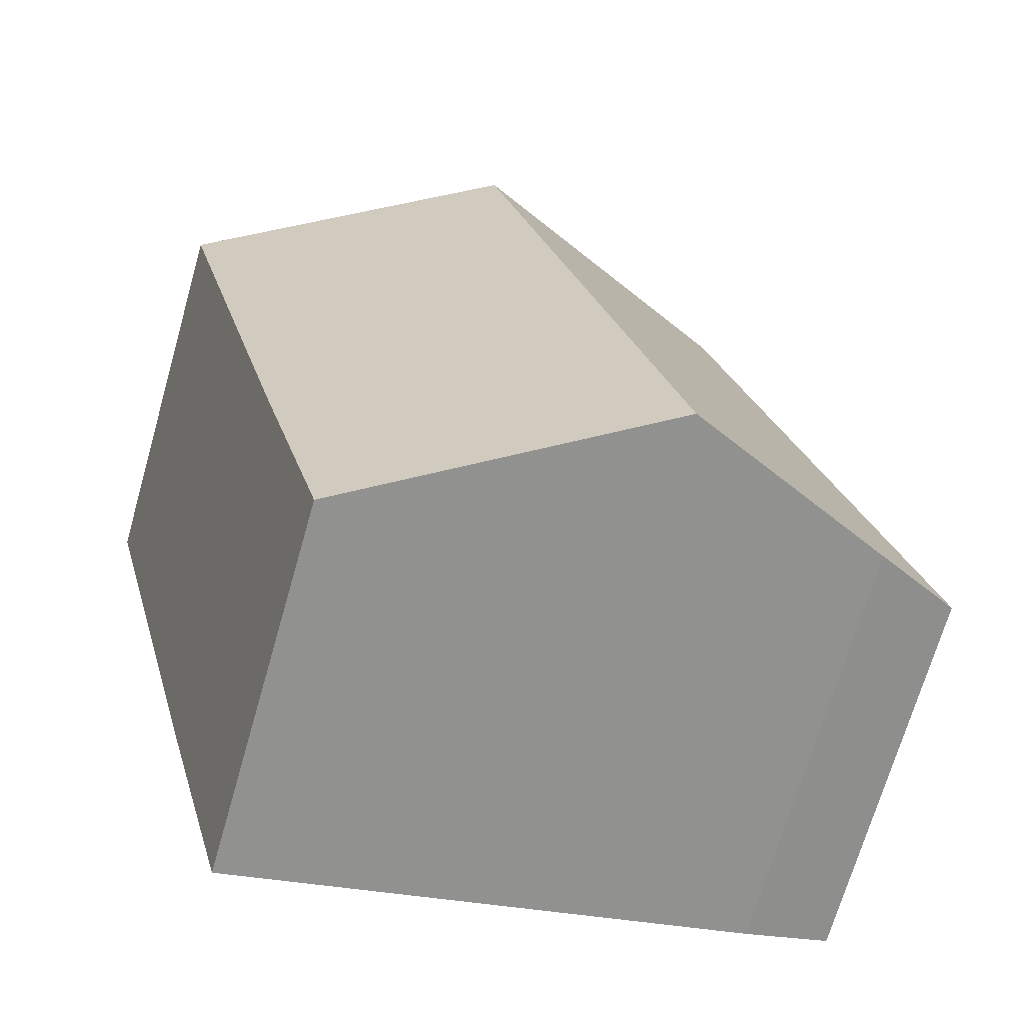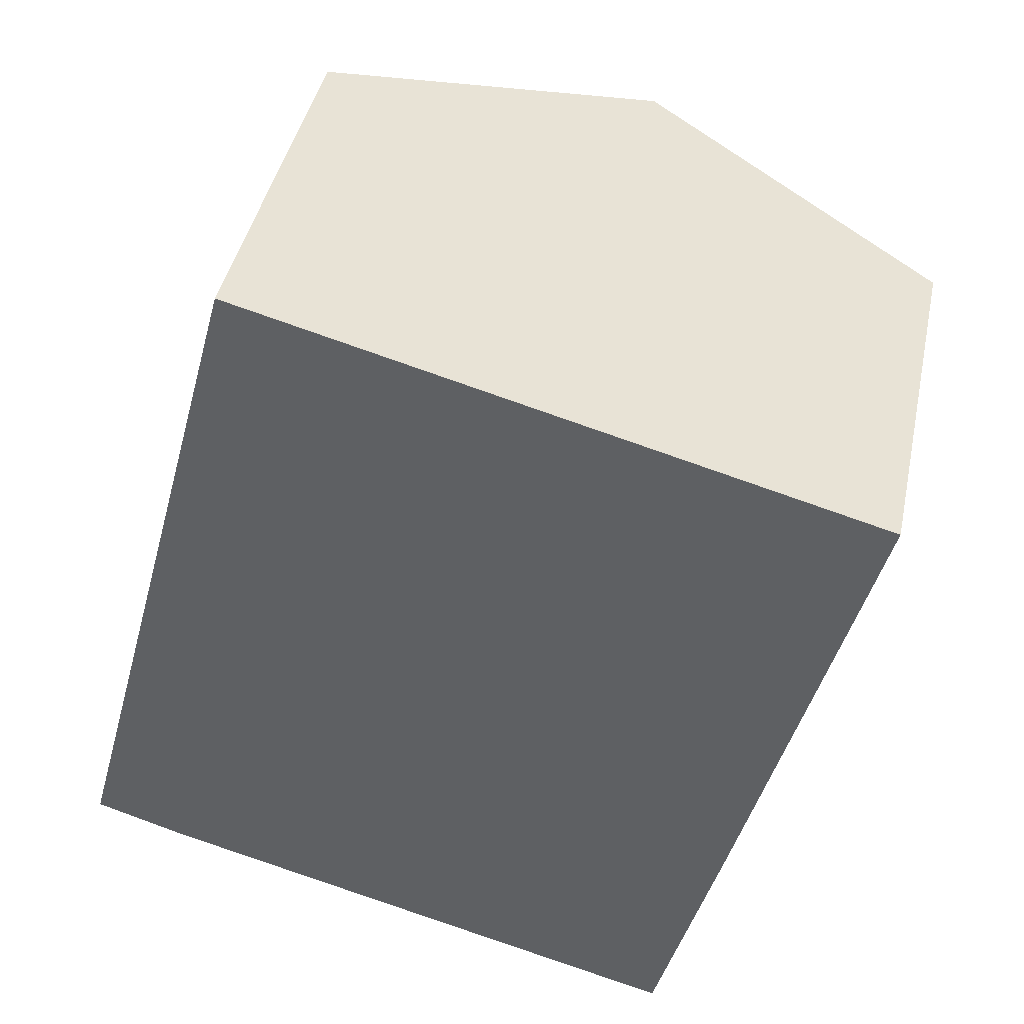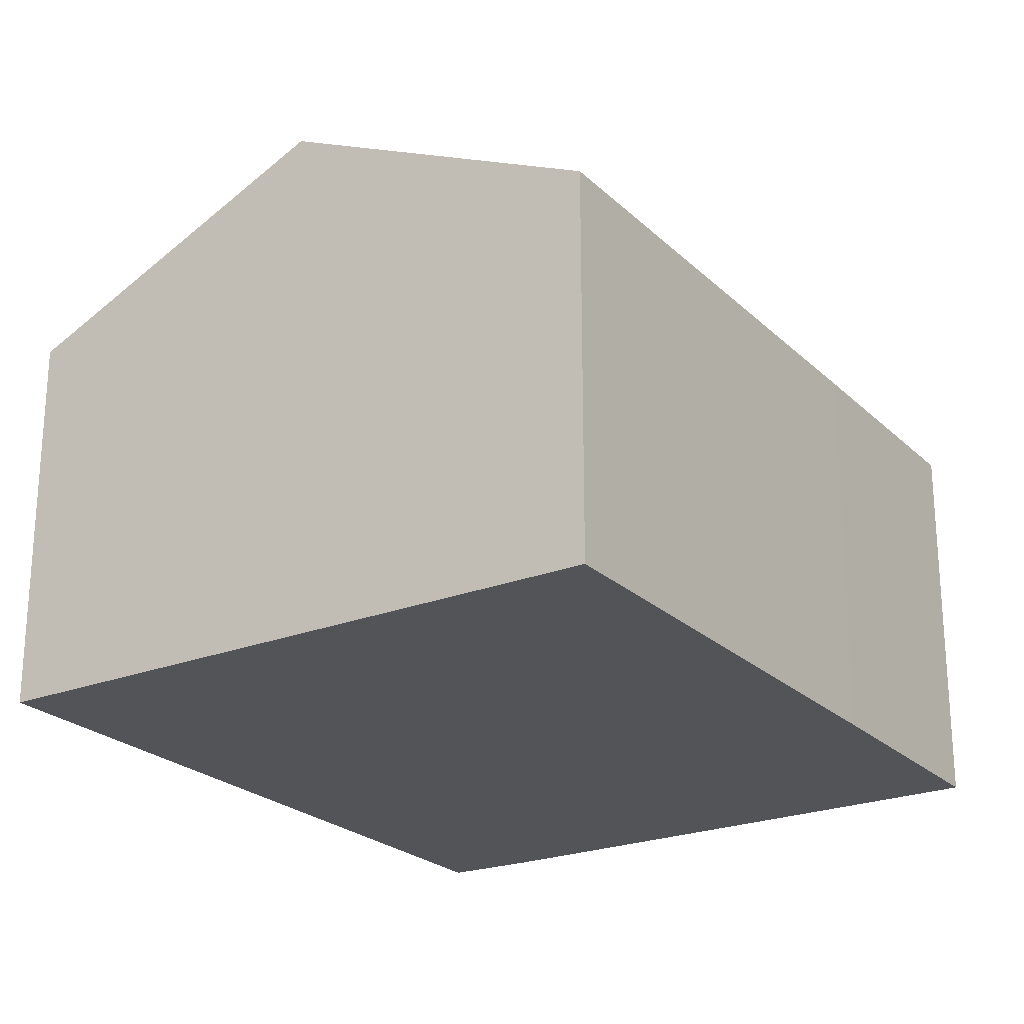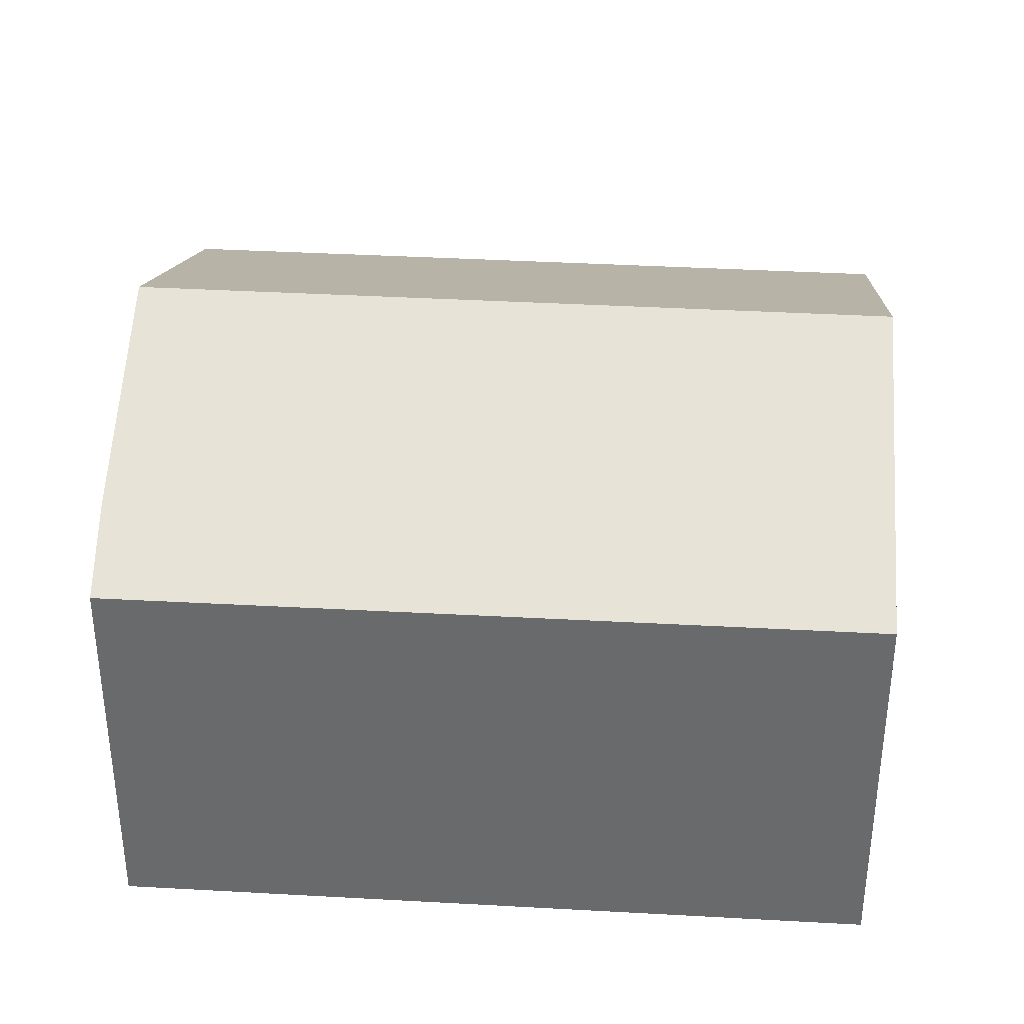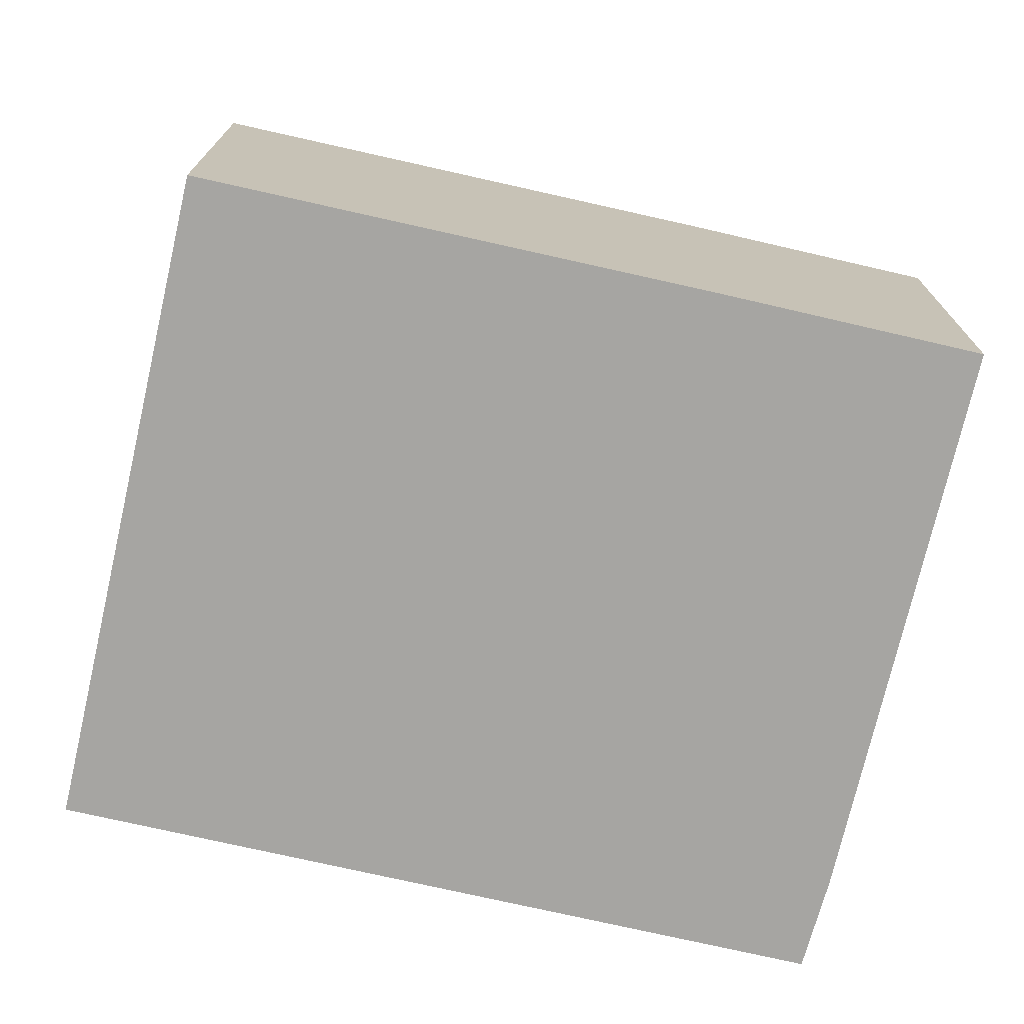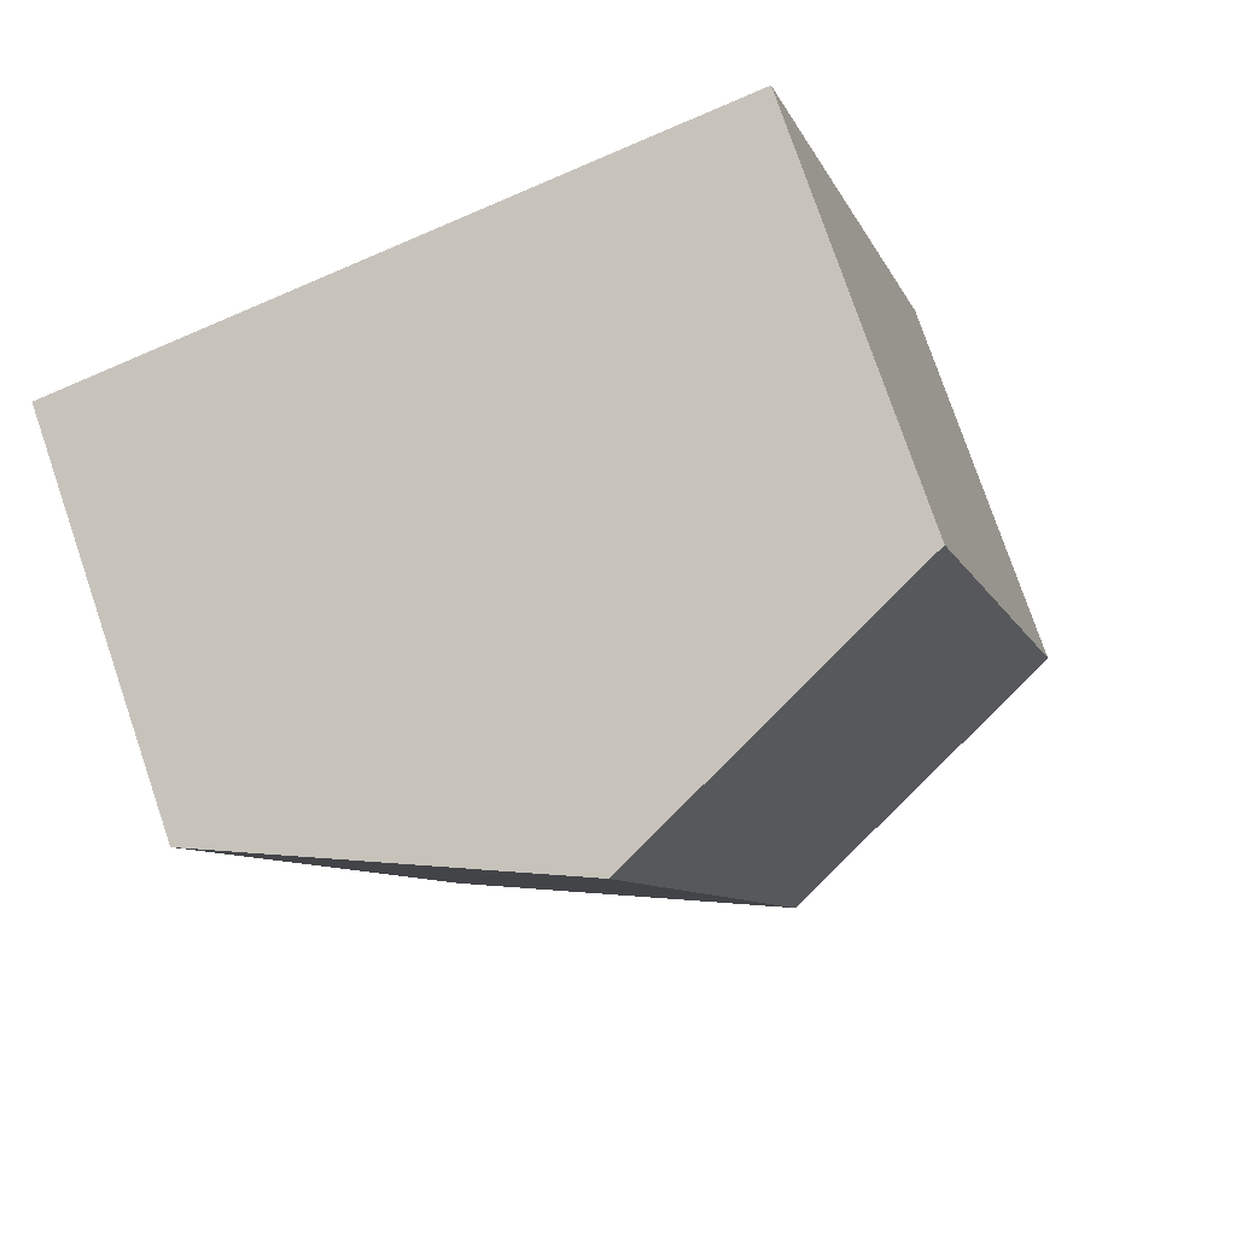
<metadata>
{"format":"obj","ext":"obj","renderer":"f3d","projection":"perspective","resolution":1024,"background":"white","views":[{"elev":-70.2,"azim":164.0,"up":"+Z"},{"elev":42.3,"azim":11.8,"up":"+Z"},{"elev":-23.6,"azim":48.3,"up":"+Y"},{"elev":36.6,"azim":-70.8,"up":"+Y"},{"elev":-73.7,"azim":92.1,"up":"+Y"},{"elev":77.6,"azim":161.1,"up":"+Z"}]}
</metadata>
<code>
v  16.44 7.669 11.26
v  6.259 10.56 -1.774
v  10.17 10.56 12.94
v  13.84 7.657 1.391
v  12.53 7.669 -3.463
v  1.783 8.496 -0.567
v  3.929 7.68 14.61
v  0 7.662 4.692e-16
v  12.53 2.12e-16 -3.463
v  6.259 1.086e-16 -1.774
v  1.783 3.472e-17 -0.567
v  0 0 0
v  3.929 -8.948e-16 14.61
v  10.17 -7.922e-16 12.94
v  16.44 -6.892e-16 11.26
v  13.84 -8.517e-17 1.391
g defaultobject
f 1 2 3
f 2 1 4
f 2 4 5
f 6 3 2
f 3 6 7
f 7 6 8
f 9 2 5
f 2 9 6
f 6 9 10
f 6 10 11
f 11 8 6
f 8 11 12
f 8 13 7
f 13 8 12
f 13 3 7
f 3 13 1
f 1 13 14
f 1 14 15
f 15 4 1
f 4 15 16
f 4 16 5
f 5 16 9
f 12 14 13
f 14 12 11
f 14 11 10
f 14 10 15
f 15 10 9
f 15 9 16

</code>
